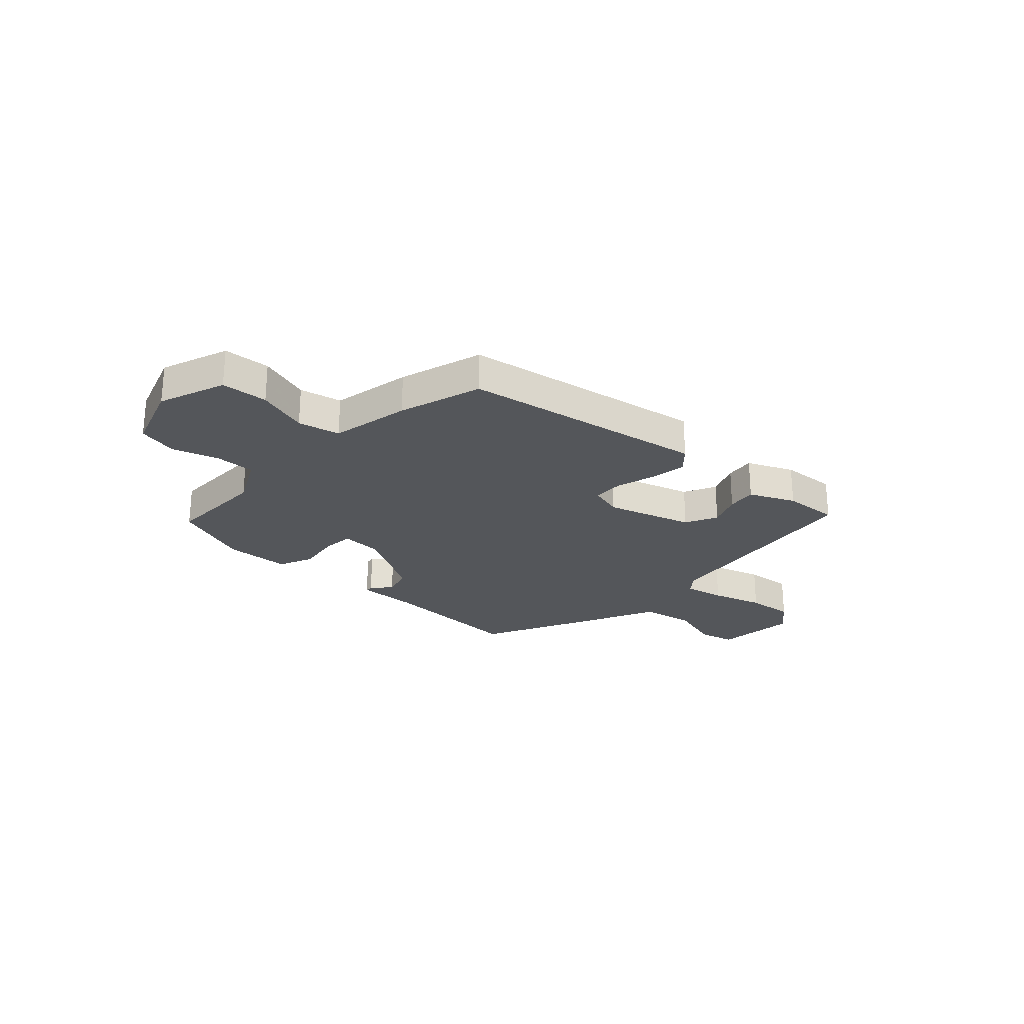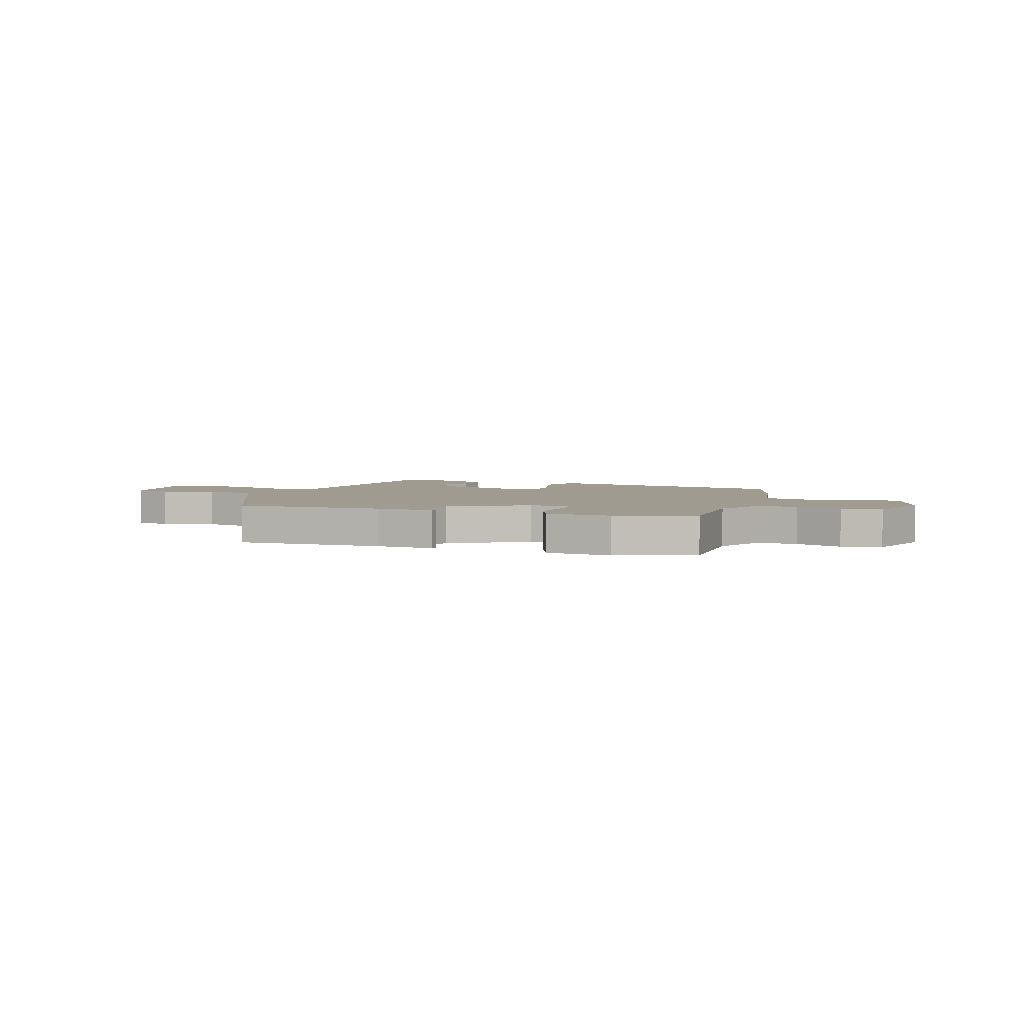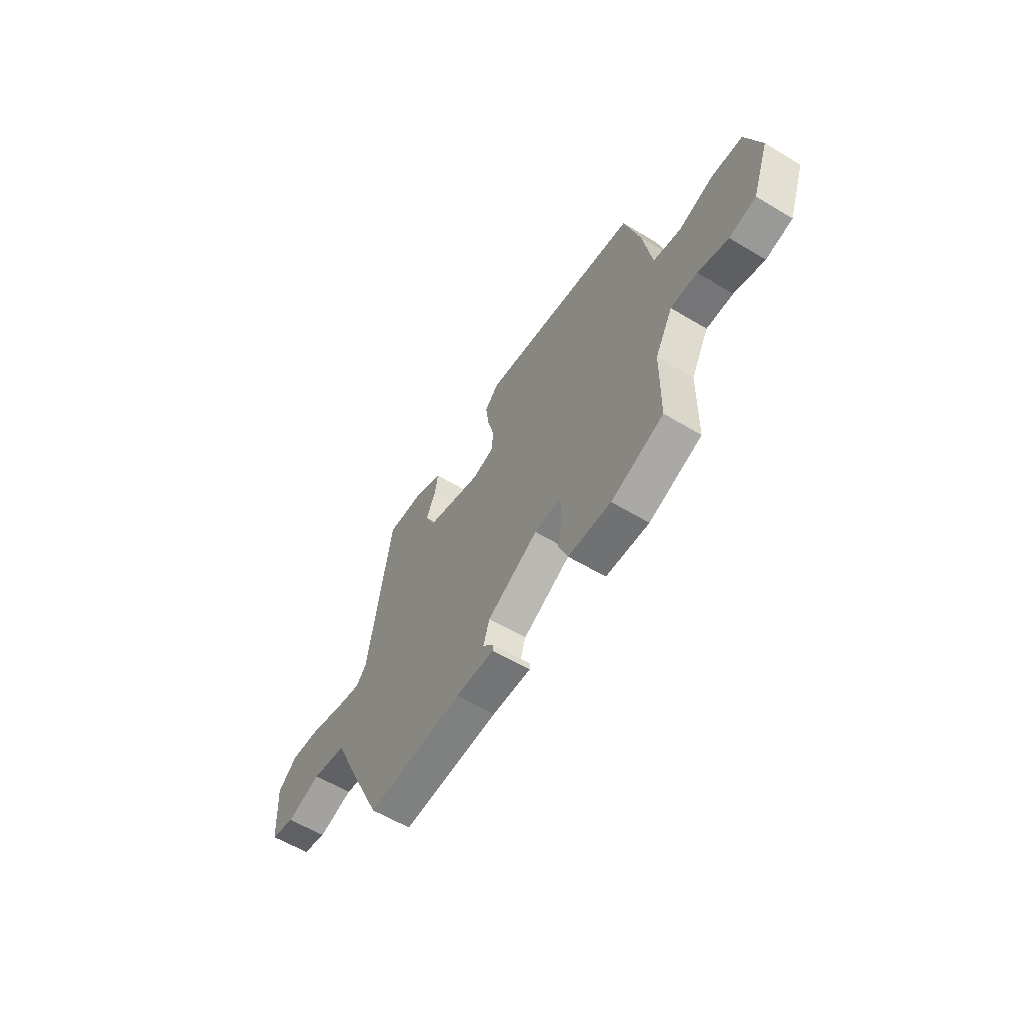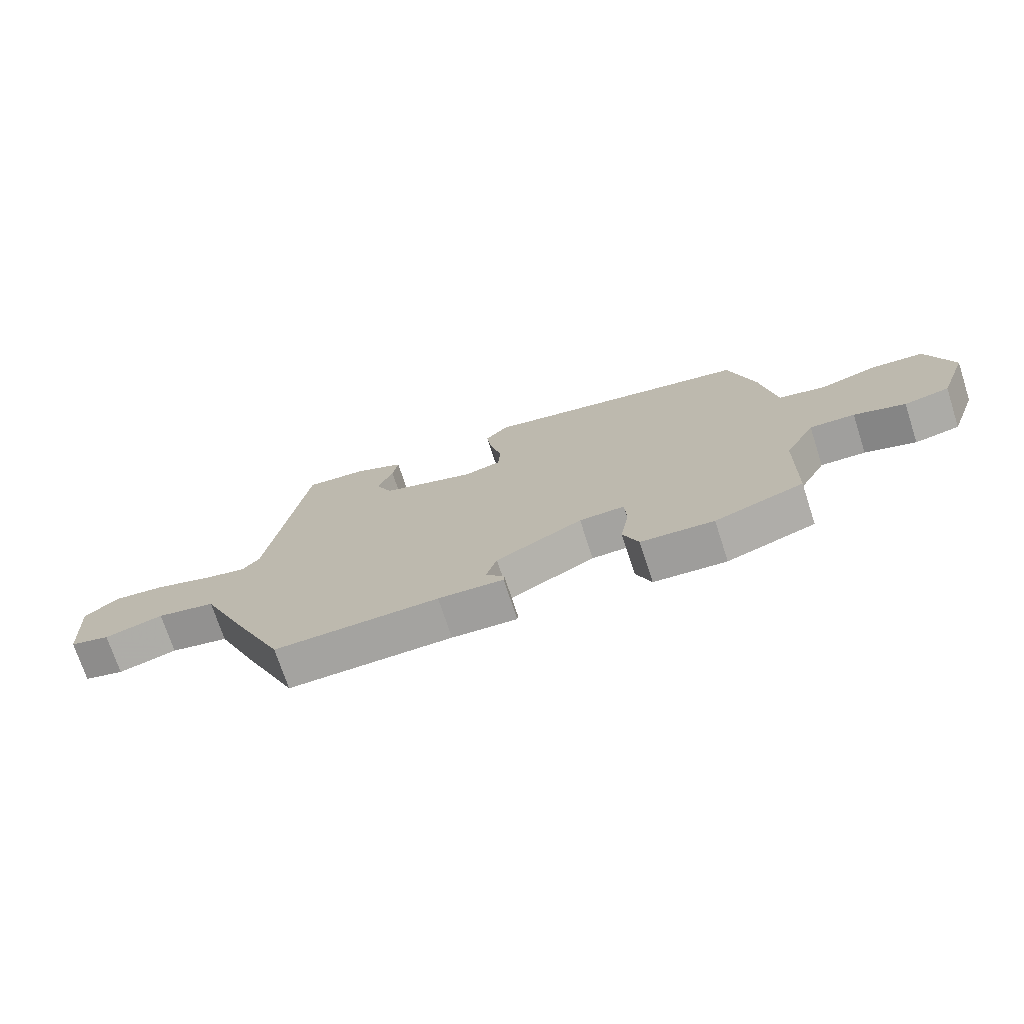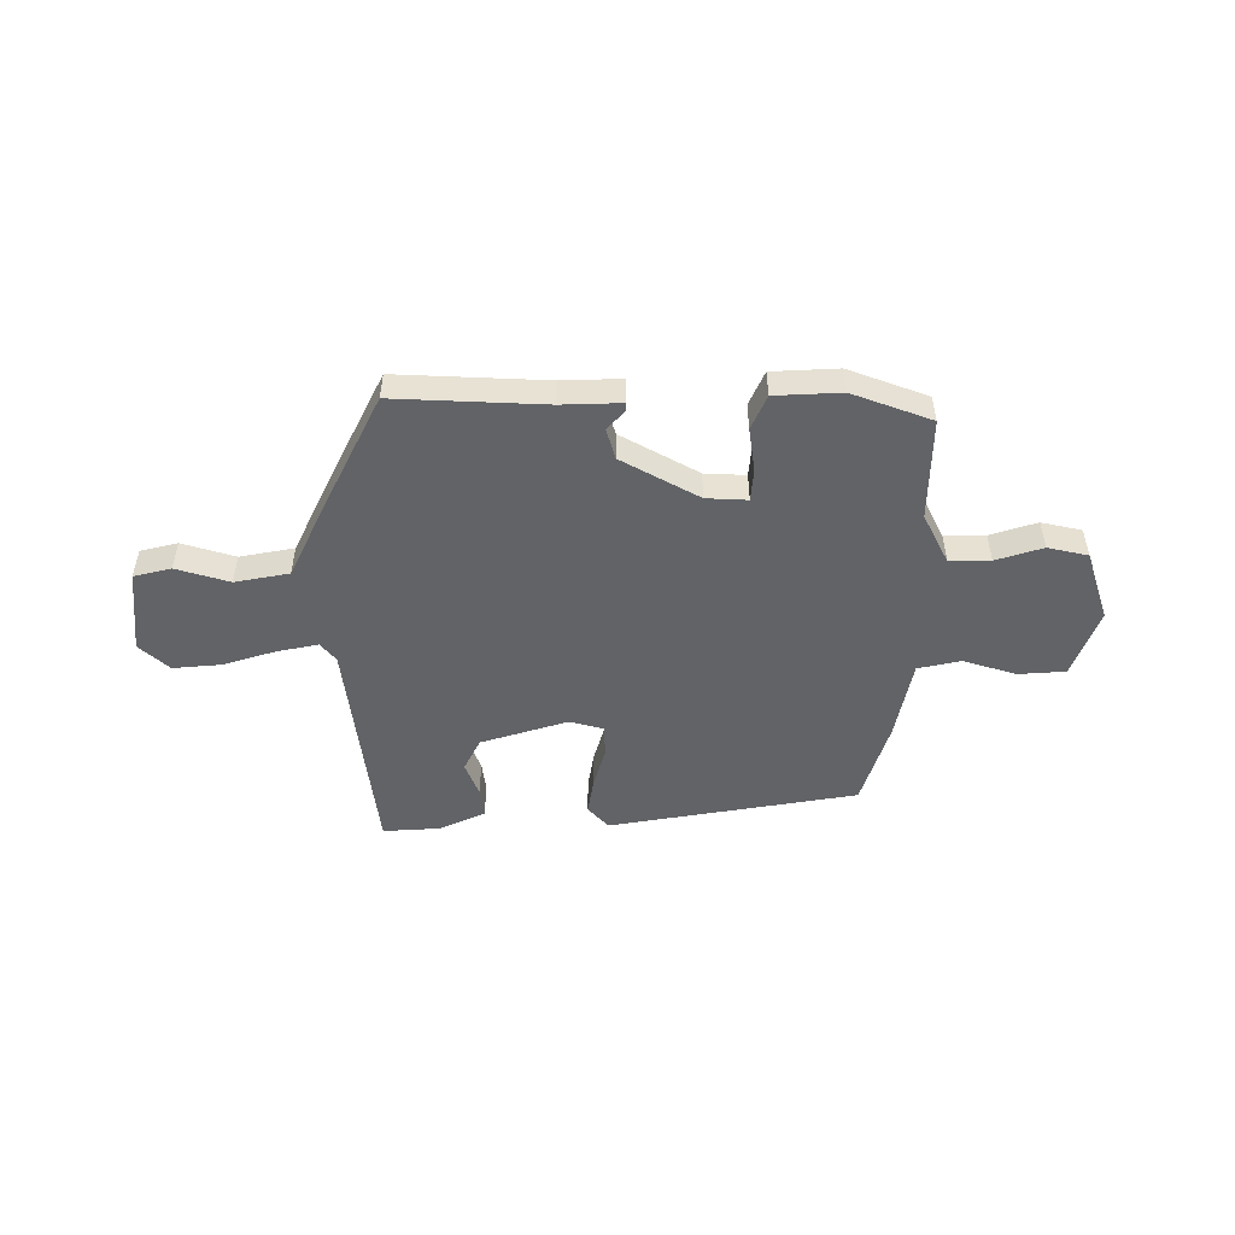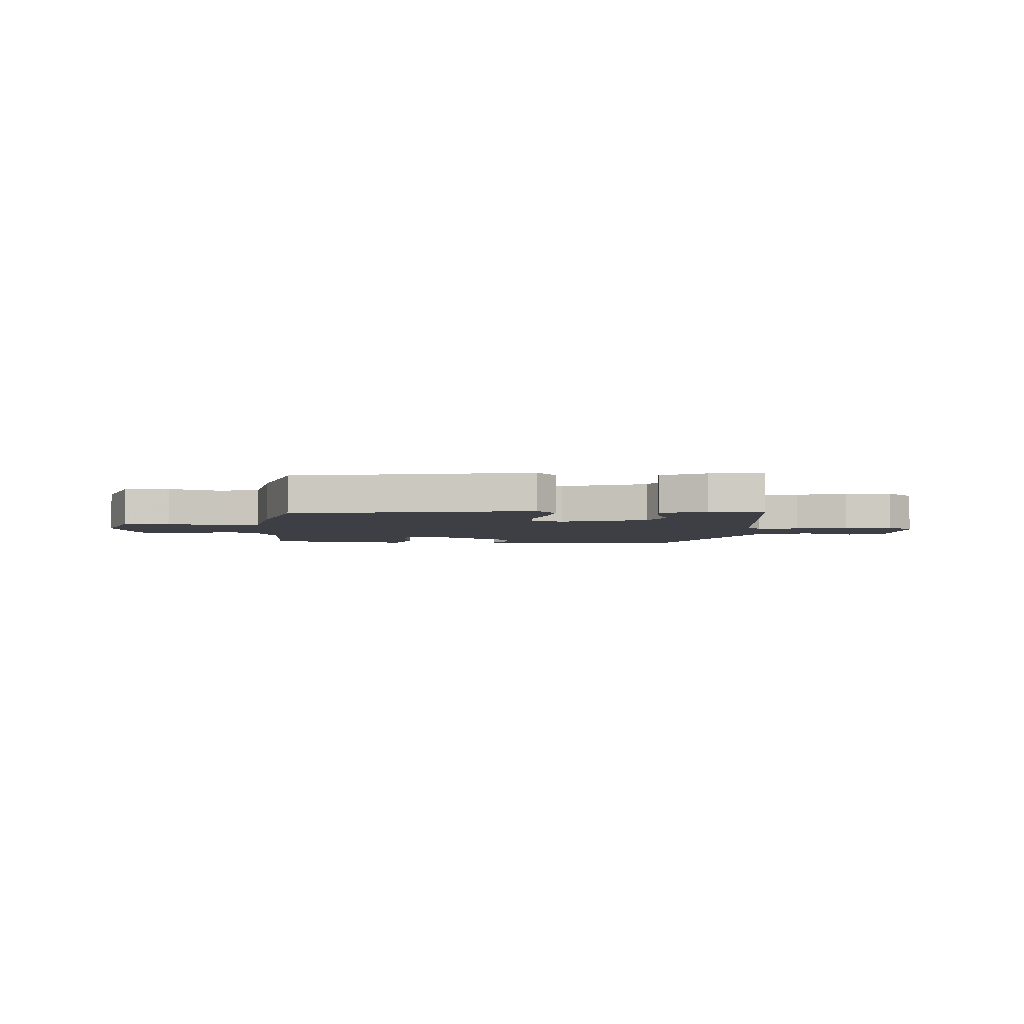
<metadata>
{"format":"obj","ext":"obj","renderer":"f3d","projection":"perspective","resolution":1024,"background":"white","views":[{"elev":-25.4,"azim":-44.6,"up":"+Y"},{"elev":4.1,"azim":-162.0,"up":"+Y"},{"elev":-59.4,"azim":-121.7,"up":"+Z"},{"elev":-72.7,"azim":-161.9,"up":"+Z"},{"elev":-50.8,"azim":178.1,"up":"+Y"},{"elev":-4.5,"azim":-5.4,"up":"+Y"}]}
</metadata>
<code>
v 0.39 0.07 -0.458
v 0.113 0.07 -0.455
v 0.003 0.07 -0.462
v 0.002 0.07 -0.447
v 0.033 0.07 -0.411
v 0.015 0.07 -0.355
v -0.13 0.07 -0.281
v -0.206 0.07 -0.28
v -0.209 0.07 -0.339
v -0.195 0.07 -0.419
v -0.221 0.07 -0.483
v -0.343 0.07 -0.493
v -0.491 0.07 -0.444
v -0.494 0.07 -0.256
v -0.544 0.07 -0.165
v -0.619 0.07 -0.169
v -0.704 0.07 -0.199
v -0.779 0.07 -0.185
v -0.826 0.07 -0.058
v -0.783 0.07 0.069
v -0.696 0.07 0.078
v -0.598 0.07 0.051
v -0.52 0.07 0.071
v -0.495 0.07 0.22
v -0.451 0.07 0.377
v 0.002 0.07 0.47
v 0.041 0.07 0.43
v 0.032 0.07 0.362
v 0.013 0.07 0.287
v 0.017 0.07 0.23
v 0.079 0.07 0.215
v 0.238 0.07 0.27
v 0.266 0.07 0.331
v 0.239 0.07 0.392
v 0.23 0.07 0.447
v 0.314 0.07 0.488
v 0.418 0.07 0.498
v 0.483 0.07 0.084
v 0.512 0.07 0.051
v 0.587 0.07 0.069
v 0.682 0.07 0.102
v 0.771 0.07 0.113
v 0.827 0.07 0.066
v 0.817 0.07 -0.088
v 0.749 0.07 -0.107
v 0.65 0.07 -0.081
v 0.551 0.07 -0.103
v 0.479 0.07 -0.265
v 0.39 0 -0.458
v 0.113 0 -0.455
v 0.003 0 -0.462
v 0.002 0 -0.447
v 0.033 0 -0.411
v 0.015 0 -0.355
v -0.13 0 -0.281
v -0.206 0 -0.28
v -0.209 0 -0.339
v -0.195 0 -0.419
v -0.221 0 -0.483
v -0.343 0 -0.493
v -0.491 0 -0.444
v -0.494 0 -0.256
v -0.544 0 -0.165
v -0.619 0 -0.169
v -0.704 0 -0.199
v -0.779 0 -0.185
v -0.826 0 -0.058
v -0.783 0 0.069
v -0.696 0 0.078
v -0.598 0 0.051
v -0.52 0 0.071
v -0.495 0 0.22
v -0.451 0 0.377
v 0.002 0 0.47
v 0.041 0 0.43
v 0.032 0 0.362
v 0.013 0 0.287
v 0.017 0 0.23
v 0.079 0 0.215
v 0.238 0 0.27
v 0.266 0 0.331
v 0.239 0 0.392
v 0.23 0 0.447
v 0.314 0 0.488
v 0.418 0 0.498
v 0.483 0 0.084
v 0.512 0 0.051
v 0.587 0 0.069
v 0.682 0 0.102
v 0.771 0 0.113
v 0.827 0 0.066
v 0.817 0 -0.088
v 0.749 0 -0.107
v 0.65 0 -0.081
v 0.551 0 -0.103
v 0.479 0 -0.265
f 47 48 1 2
f 44 45 46
f 43 44 46
f 42 43 46
f 41 42 46
f 40 41 46
f 39 40 46 47
f 3 4 5
f 2 3 5
f 47 2 5
f 39 47 5
f 38 39 5
f 36 37 38
f 35 36 38
f 34 35 38
f 33 34 38
f 38 5 6
f 33 38 6
f 32 33 6
f 27 28 29
f 26 27 29
f 25 26 29
f 24 25 29
f 23 24 29
f 23 29 30
f 20 21 22
f 19 20 22
f 18 19 22
f 17 18 22
f 16 17 22
f 15 16 22 23
f 23 30 31
f 15 23 31
f 14 15 31
f 12 13 14
f 11 12 14
f 10 11 14
f 9 10 14
f 31 32 6 7
f 14 31 7 8
f 8 9 14
f 50 49 96 95
f 94 93 92
f 94 92 91
f 94 91 90
f 94 90 89
f 94 89 88
f 95 94 88 87
f 53 52 51
f 53 51 50
f 53 50 95
f 53 95 87
f 53 87 86
f 86 85 84
f 86 84 83
f 86 83 82
f 86 82 81
f 54 53 86
f 54 86 81
f 54 81 80
f 77 76 75
f 77 75 74
f 77 74 73
f 77 73 72
f 77 72 71
f 78 77 71
f 70 69 68
f 70 68 67
f 70 67 66
f 70 66 65
f 70 65 64
f 71 70 64 63
f 79 78 71
f 79 71 63
f 79 63 62
f 62 61 60
f 62 60 59
f 62 59 58
f 62 58 57
f 55 54 80 79
f 56 55 79 62
f 62 57 56
f 1 49 50 2
f 2 50 51 3
f 3 51 52 4
f 4 52 53 5
f 5 53 54 6
f 6 54 55 7
f 7 55 56 8
f 8 56 57 9
f 9 57 58 10
f 10 58 59 11
f 11 59 60 12
f 12 60 61 13
f 13 61 62 14
f 14 62 63 15
f 15 63 64 16
f 16 64 65 17
f 17 65 66 18
f 18 66 67 19
f 19 67 68 20
f 20 68 69 21
f 21 69 70 22
f 22 70 71 23
f 23 71 72 24
f 24 72 73 25
f 25 73 74 26
f 26 74 75 27
f 27 75 76 28
f 28 76 77 29
f 29 77 78 30
f 30 78 79 31
f 31 79 80 32
f 32 80 81 33
f 33 81 82 34
f 34 82 83 35
f 35 83 84 36
f 36 84 85 37
f 37 85 86 38
f 38 86 87 39
f 39 87 88 40
f 40 88 89 41
f 41 89 90 42
f 42 90 91 43
f 43 91 92 44
f 44 92 93 45
f 45 93 94 46
f 46 94 95 47
f 47 95 96 48
f 48 96 49 1

</code>
